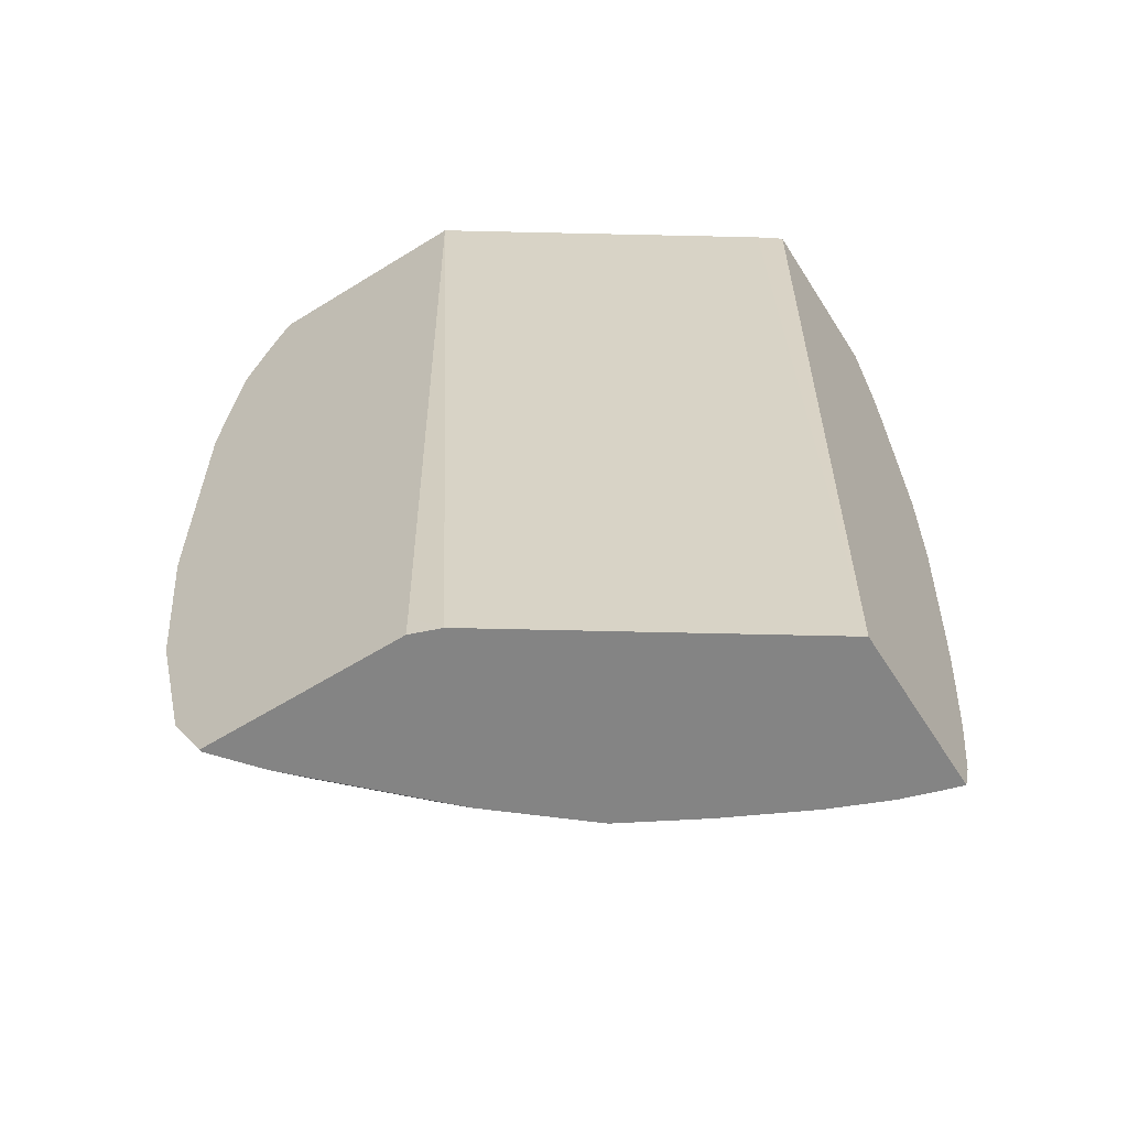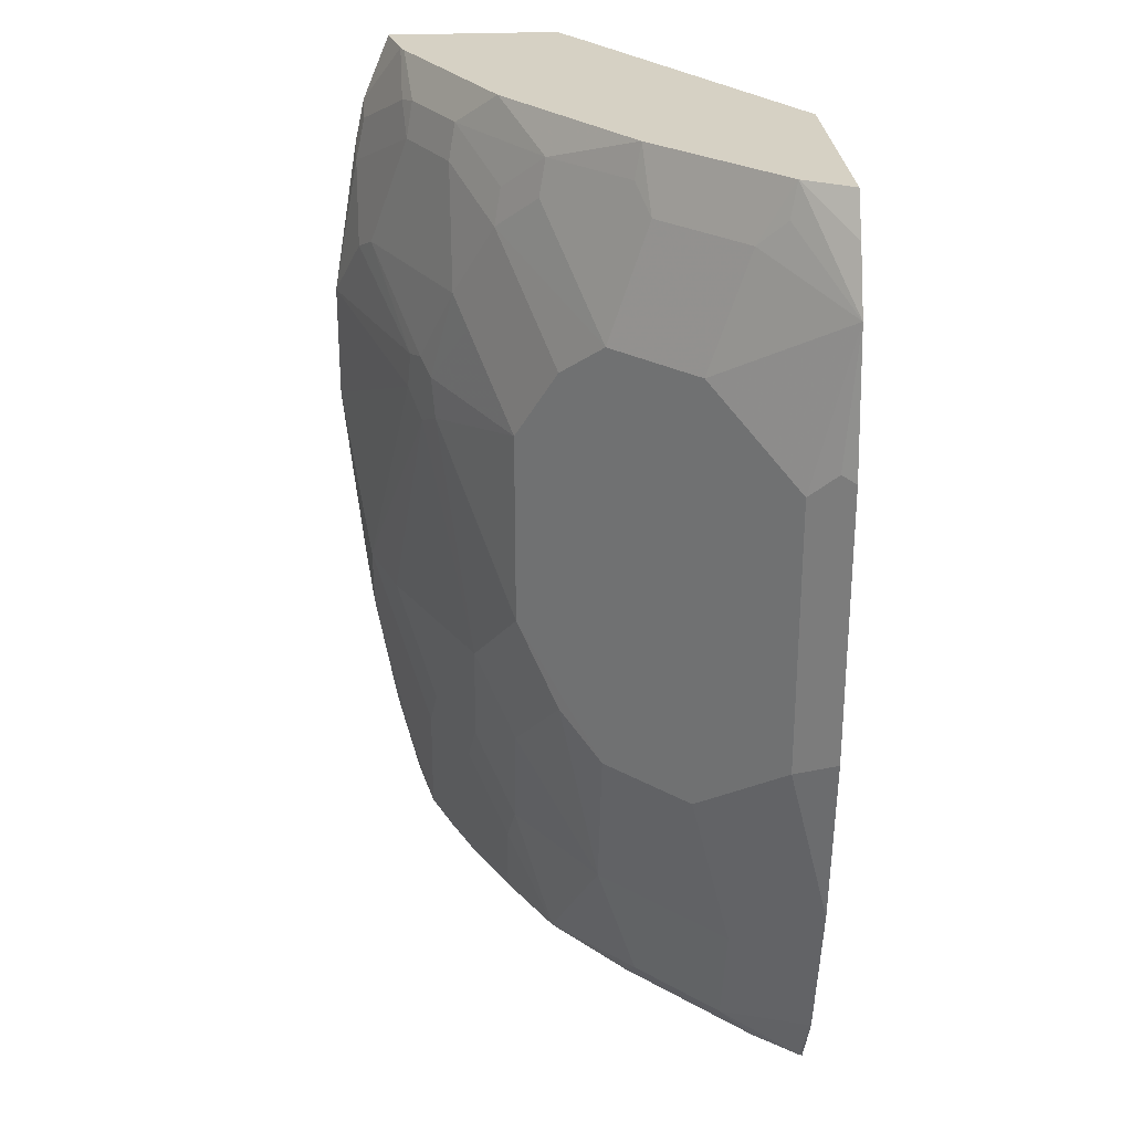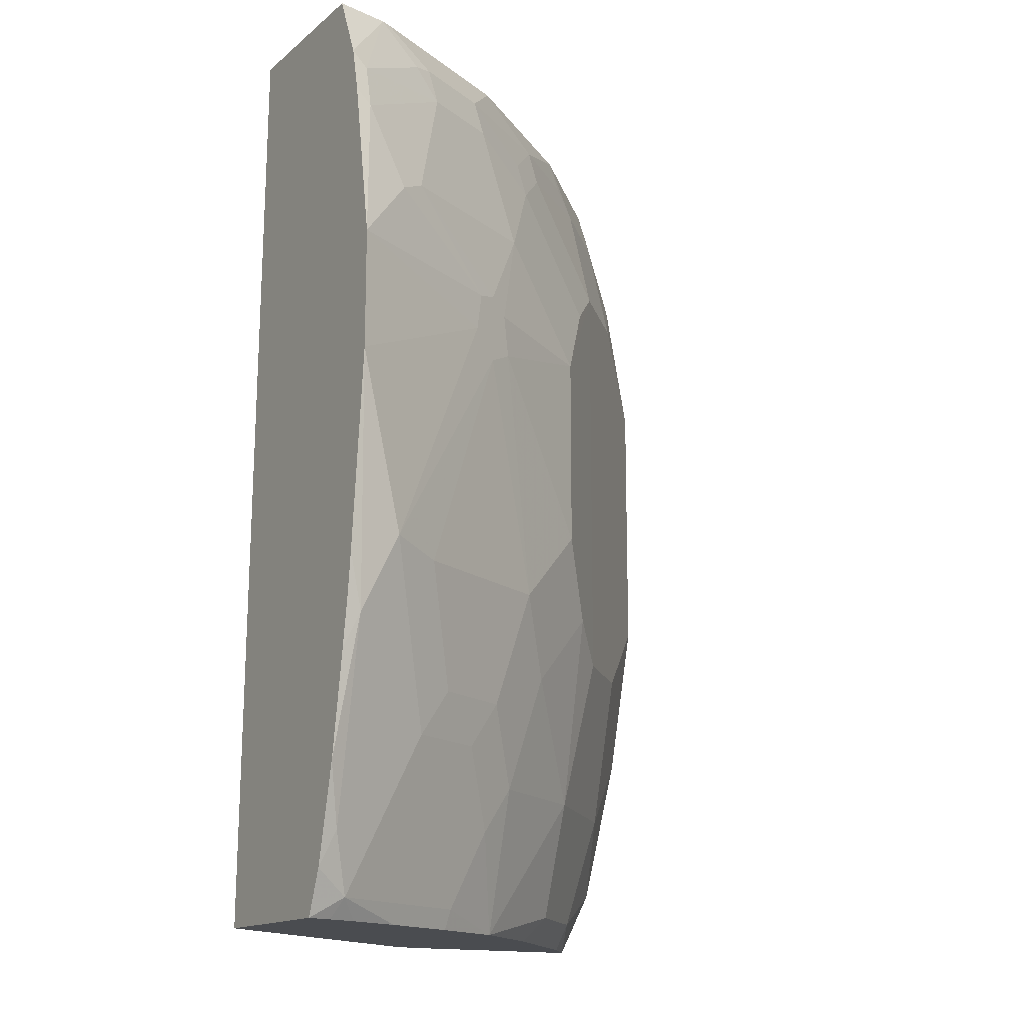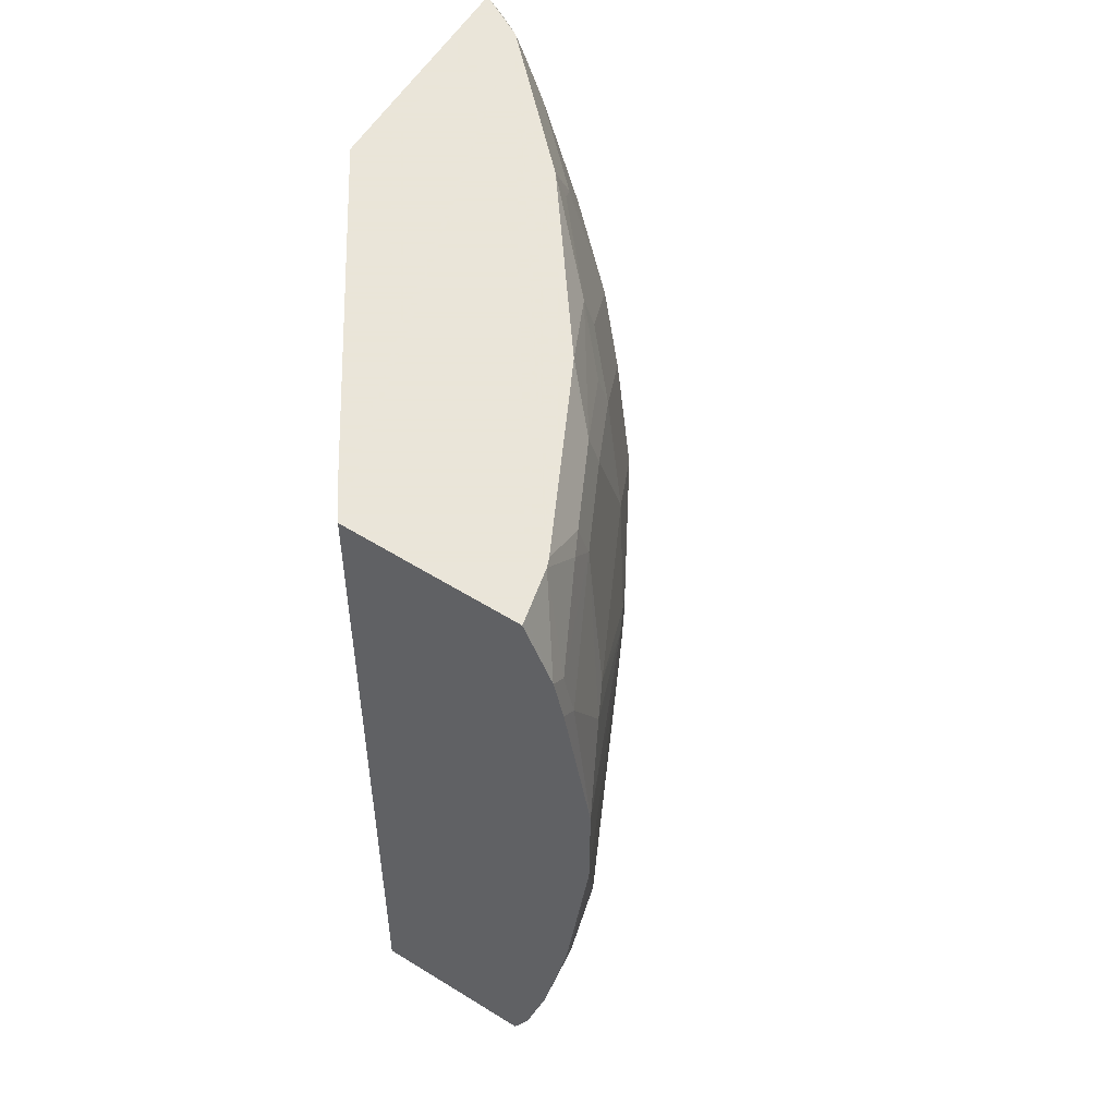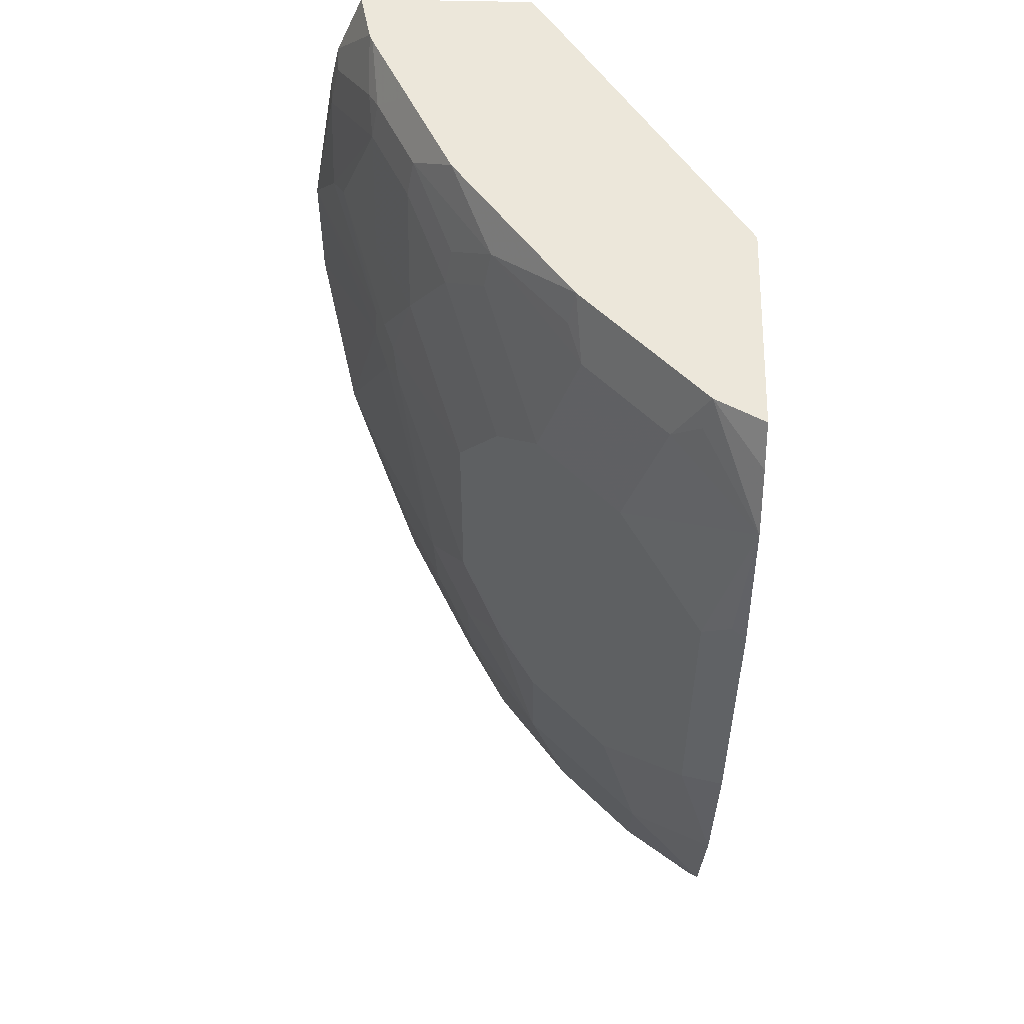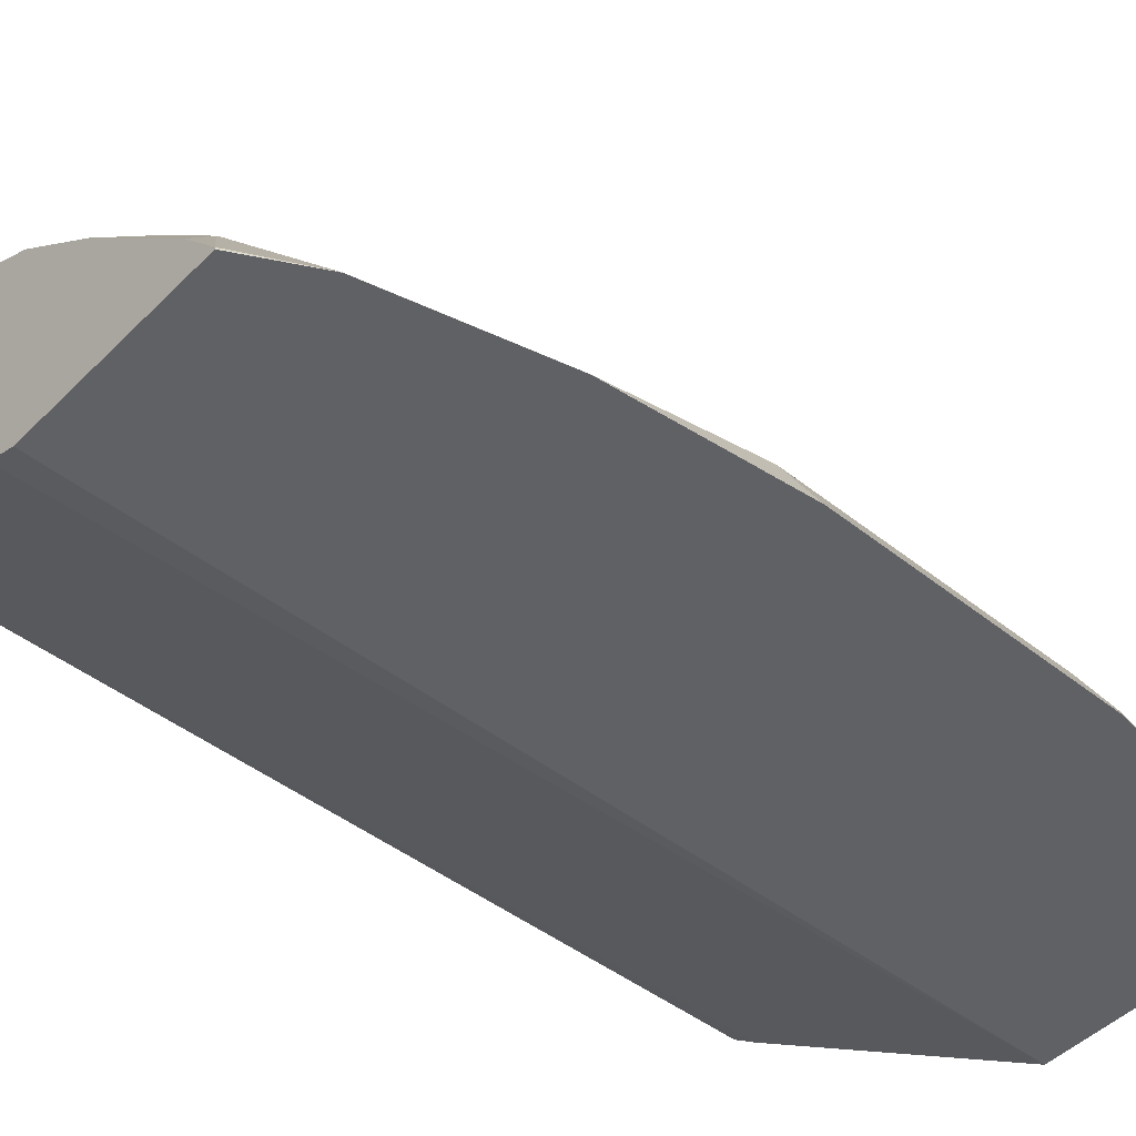
<metadata>
{"format":"obj","ext":"obj","renderer":"f3d","projection":"perspective","resolution":1024,"background":"white","views":[{"elev":-61.3,"azim":32.3,"up":"+Z"},{"elev":26.9,"azim":-94.0,"up":"+Z"},{"elev":-15.1,"azim":148.5,"up":"+Z"},{"elev":58.6,"azim":122.5,"up":"+Z"},{"elev":53.9,"azim":-88.5,"up":"+Z"},{"elev":-47.2,"azim":-131.9,"up":"+Y"}]}
</metadata>
<code>
v -0.4369 0.516 -0.1906
v -0.4339 0.5219 -0.1876
v -0.4281 0.5336 -0.1994
v -0.4281 0.5161 -0.2697
v -0.4281 0.516 -0.2696
v -0.4369 0.516 -0.06749
v -0.4339 0.5219 -0.06453
v -0.3929 0.5688 -0.2346
v -0.4281 0.5336 -0.07627
v -0.3929 0.5512 -0.3049
v -0.4105 0.5161 -0.3401
v -0.428 0.516 -0.2701
v -0.4281 0.516 -0.005796
v -0.4281 0.5161 -0.005876
v -0.3577 0.604 -0.2346
v -0.3929 0.5688 -0.04107
v -0.3401 0.604 -0.3049
v -0.3753 0.5512 -0.3577
v -0.3941 0.5172 -0.3695
v -0.3944 0.516 -0.3695
v -0.4104 0.516 -0.3403
v -0.4105 0.516 -0.3401
v -0.4105 0.516 -0.34
v -0.428 0.516 -0.005557
v -0.3958 0.5366 0.03818
v -0.3987 0.5395 0.02345
v -0.3929 0.5512 0.01172
v -0.3225 0.6392 -0.1818
v -0.3401 0.6216 -0.217
v -0.3577 0.604 -0.04107
v -0.2874 0.6392 -0.3049
v -0.2874 0.6216 -0.3695
v -0.3401 0.5864 -0.3577
v -0.3049 0.6392 -0.2522
v -0.3518 0.563 -0.3695
v -0.3695 0.5453 -0.3695
v -0.3782 0.5366 -0.3695
v -0.305 0.516 -0.3695
v -0.4164 0.516 0.02046
v -0.407 0.516 0.03818
v -0.393 0.5394 0.03818
v -0.381 0.5514 0.03818
v -0.3577 0.5864 0.01172
v -0.2874 0.6568 -0.217
v -0.3225 0.6392 -0.09386
v -0.2668 0.6714 -0.1085
v -0.3108 0.6275 0.005855
v -0.2932 0.6451 -0.01174
v -0.3401 0.6216 -0.05867
v -0.2727 0.6421 -0.3255
v -0.2698 0.6568 -0.2697
v -0.2551 0.6421 -0.3606
v -0.2533 0.6404 -0.3695
v -0.3254 0.5894 -0.3695
v -0.3343 0.5805 -0.3695
v -0.292 0.5207 -0.3695
v -0.305 0.516 -0.3576
v -0.3108 0.516 0.03818
v -0.3459 0.5865 0.03818
v -0.343 0.5894 0.03818
v -0.346 0.5923 0.02345
v -0.3078 0.6245 0.02198
v -0.217 0.692 -0.217
v -0.2551 0.6773 -0.1144
v -0.2874 0.6568 -0.05867
v -0.2639 0.6729 -0.09019
v -0.2903 0.6421 0.004379
v -0.258 0.6626 0.005855
v -0.2756 0.6626 -0.04694
v -0.2551 0.6597 -0.2903
v -0.2023 0.6773 -0.3255
v -0.2346 0.6744 -0.2697
v -0.1847 0.6773 -0.3606
v -0.2182 0.658 -0.3695
v -0.176 0.5981 -0.3695
v -0.1793 0.6034 0.03818
v -0.2727 0.6421 0.03818
v -0.2551 0.6597 0.02198
v -0.1935 0.7037 -0.2111
v -0.2023 0.6949 -0.2375
v -0.2199 0.6773 -0.2903
v -0.2551 0.6773 -0.08357
v -0.2434 0.6832 -0.1026
v -0.2228 0.6802 0.005855
v -0.2404 0.6802 -0.04694
v -0.1847 0.6949 -0.2727
v -0.1759 0.6861 -0.3342
v -0.1691 0.6839 -0.3497
v -0.1691 0.6763 -0.3695
v -0.1803 0.6729 -0.3695
v -0.1936 0.6685 -0.3695
v -0.1691 0.6027 -0.3695
v -0.1691 0.6108 0.03818
v -0.2671 0.6449 0.03818
v -0.2199 0.6773 0.02198
v -0.1759 0.7037 -0.2463
v -0.1691 0.7159 -0.1354
v -0.2053 0.6978 -0.04694
v -0.2463 0.6817 -0.0858
v -0.1691 0.7159 -0.08261
v -0.2111 0.6817 0.01978
v -0.1759 0.6993 0.002184
v -0.1759 0.7037 -0.01761
v -0.1935 0.7037 -0.0528
v -0.1691 0.6939 -0.3069
v -0.1691 0.687 0.03818
v -0.2319 0.6625 0.03818
v -0.2042 0.6764 0.03818
v -0.1967 0.6801 0.03818
v -0.1927 0.6817 0.03818
v -0.1691 0.7071 -0.2218
v -0.1691 0.7051 -0.2394
v -0.1691 0.7015 -0.2617
v -0.1691 0.7037 -0.01074
v -0.1691 0.6993 0.009048
v -0.173 0.6861 0.03818
f 62 78 67
f 62 77 78
f 60 62 61
f 60 77 62
f 56 75 76
f 56 76 58
f 52 74 53
f 52 73 74
f 51 81 70
f 56 58 57
f 63 79 80
f 71 80 86
f 63 81 72
f 63 64 79
f 64 82 83
f 64 83 79
f 65 69 66
f 66 69 82
f 68 78 95
f 68 95 84
f 68 84 85
f 68 85 69
f 69 85 82
f 71 81 80
f 63 80 81
f 51 72 81
f 46 66 82
f 50 71 73
f 71 86 73
f 33 54 55
f 33 55 35
f 38 56 57
f 43 59 60
f 43 60 61
f 43 61 62
f 43 62 47
f 44 63 72
f 44 72 51
f 44 46 64
f 44 64 63
f 45 49 65
f 45 65 66
f 45 66 46
f 46 82 64
f 47 62 67
f 47 67 48
f 48 67 78
f 48 78 68
f 48 68 69
f 48 69 65
f 48 65 49
f 50 70 81
f 50 81 71
f 50 73 52
f 73 87 88
f 88 113 112
f 73 89 90
f 88 100 114
f 88 114 115
f 88 115 106
f 88 106 93
f 88 93 92
f 88 92 89
f 95 107 108
f 95 108 109
f 95 109 110
f 95 110 101
f 96 111 112
f 96 112 113
f 96 113 105
f 96 97 111
f 98 104 99
f 99 104 100
f 100 104 103
f 100 103 114
f 101 110 102
f 102 110 115
f 102 115 114
f 102 114 103
f 106 115 116
f 110 116 115
f 32 50 52
f 88 97 100
f 73 88 89
f 88 111 97
f 88 105 113
f 73 90 91
f 73 86 96
f 73 96 87
f 75 92 76
f 76 92 93
f 77 94 78
f 78 94 107
f 78 107 95
f 79 96 86
f 79 86 80
f 79 83 97
f 79 97 96
f 82 85 98
f 82 98 99
f 82 99 83
f 83 99 100
f 83 100 97
f 84 95 101
f 84 101 102
f 84 102 103
f 84 103 104
f 84 104 98
f 84 98 85
f 87 105 88
f 87 96 105
f 88 112 111
f 32 54 33
f 73 91 74
f 31 70 50
f 6 14 7
f 7 14 9
f 8 15 17
f 8 17 10
f 9 14 16
f 10 17 33
f 10 33 18
f 10 18 11
f 11 18 19
f 11 19 20
f 11 20 21
f 11 21 22
f 11 22 23
f 11 23 12
f 13 24 14
f 14 24 25
f 14 25 26
f 14 26 27
f 14 27 16
f 15 28 29
f 15 29 17
f 15 30 45
f 15 45 28
f 32 52 53
f 16 27 43
f 6 13 14
f 16 43 30
f 4 12 5
f 4 10 11
f 1 2 3
f 1 3 4
f 1 4 5
f 1 5 12
f 1 12 23
f 1 23 22
f 1 22 21
f 1 21 20
f 1 20 38
f 1 38 57
f 1 57 58
f 1 58 40
f 1 40 39
f 1 39 24
f 1 24 13
f 1 13 6
f 1 6 7
f 1 7 2
f 2 7 9
f 3 8 4
f 3 9 16
f 3 16 30
f 3 30 15
f 3 15 8
f 4 8 10
f 4 11 12
f 17 31 32
f 2 9 3
f 17 29 34
f 25 108 107
f 25 107 94
f 25 94 77
f 25 77 60
f 25 60 59
f 25 59 42
f 25 42 41
f 25 41 27
f 25 27 26
f 25 39 40
f 27 41 42
f 27 42 59
f 27 59 43
f 28 44 29
f 28 45 46
f 29 44 34
f 30 43 47
f 30 47 48
f 30 48 49
f 30 49 45
f 31 50 32
f 31 34 44
f 31 44 51
f 31 51 70
f 17 32 33
f 25 109 108
f 25 110 109
f 28 46 44
f 25 106 116
f 17 34 31
f 25 116 110
f 18 33 35
f 18 35 36
f 18 36 37
f 18 37 19
f 19 37 36
f 19 35 55
f 19 55 54
f 19 54 32
f 19 32 53
f 19 53 74
f 19 74 91
f 19 36 35
f 19 90 89
f 25 76 93
f 25 93 106
f 19 91 90
f 25 58 76
f 25 40 58
f 19 38 20
f 24 39 25
f 19 56 38
f 19 75 56
f 19 92 75
f 19 89 92

</code>
